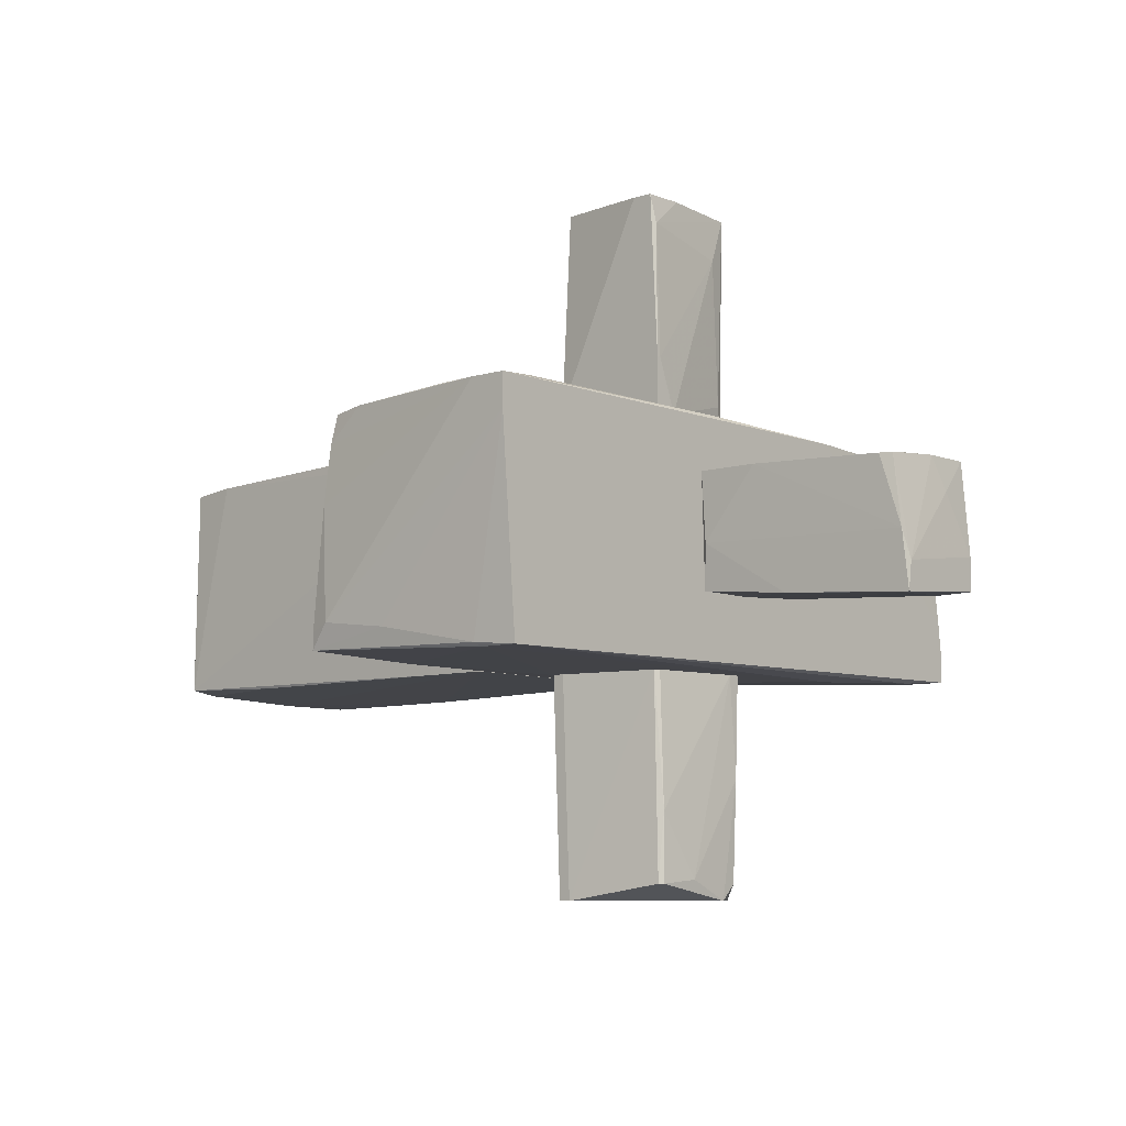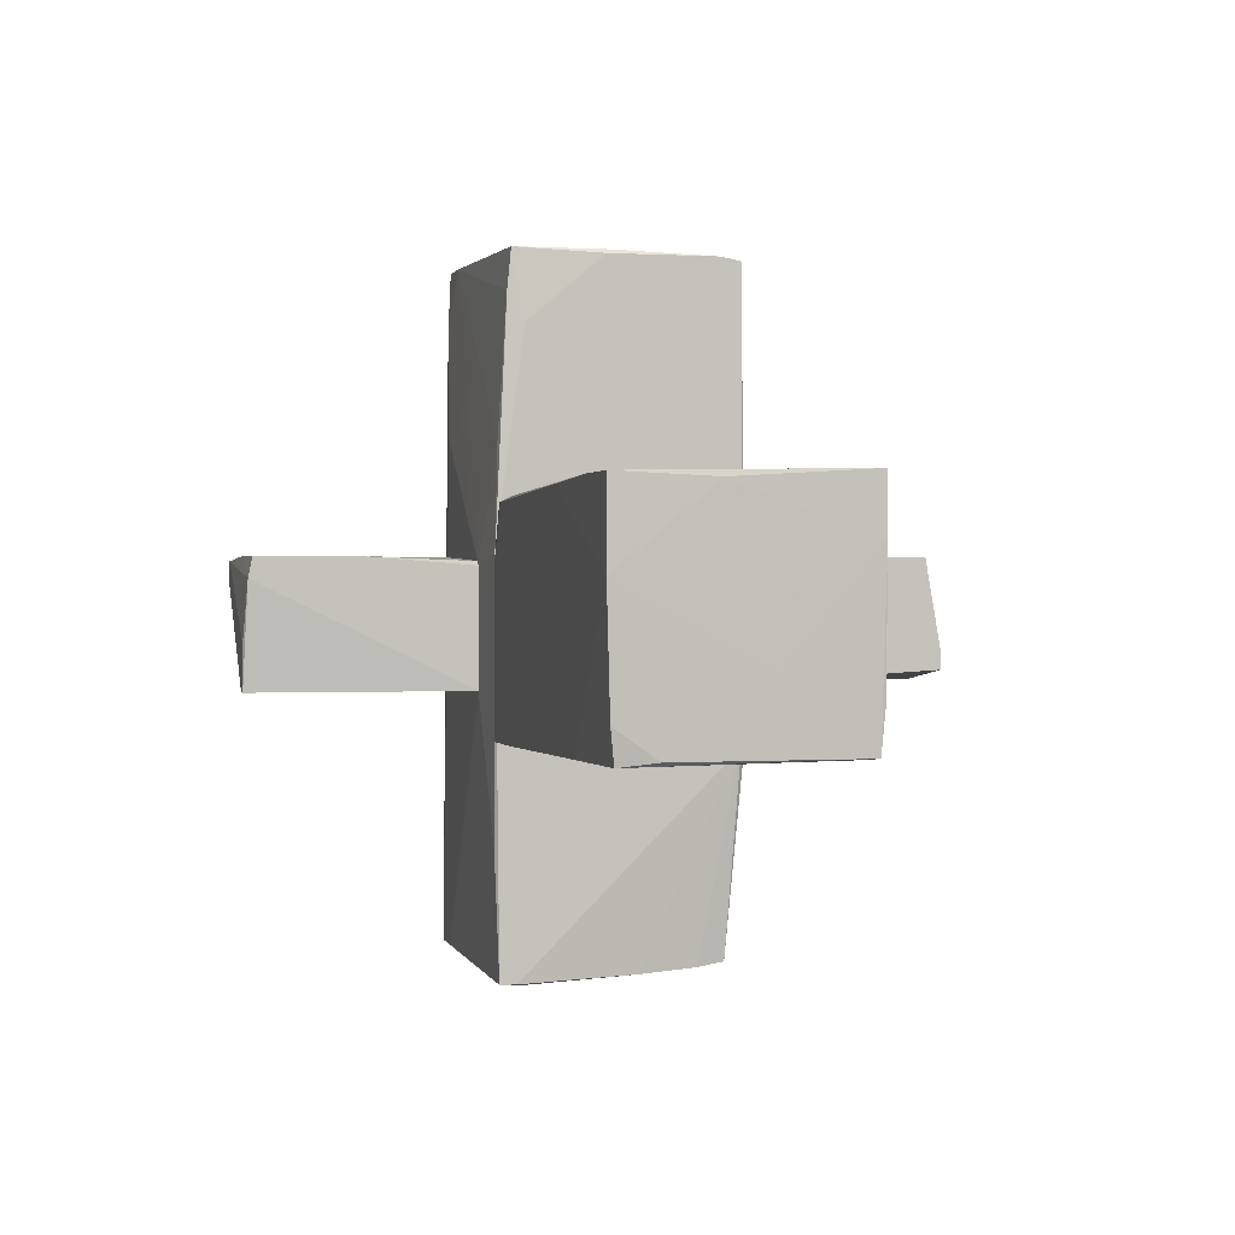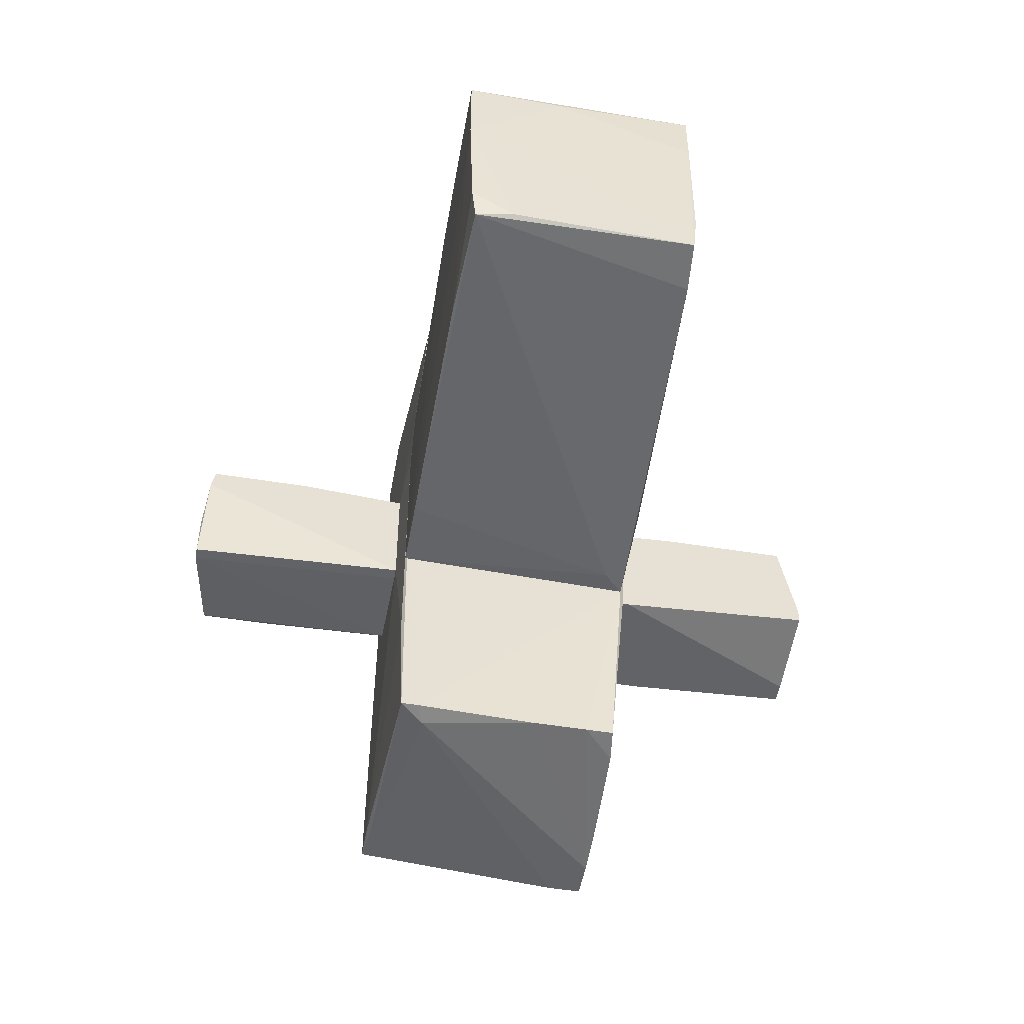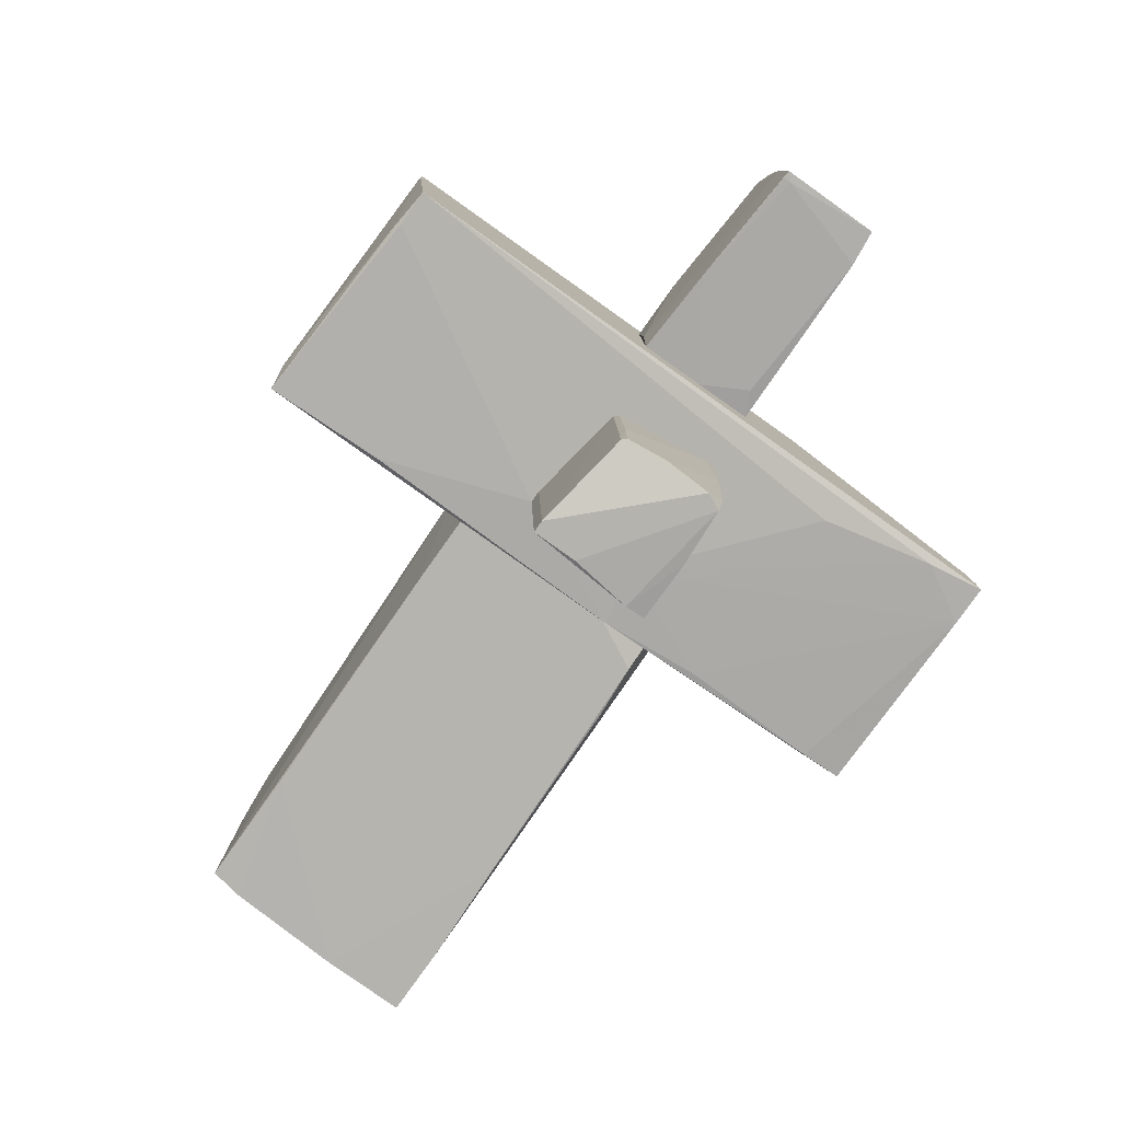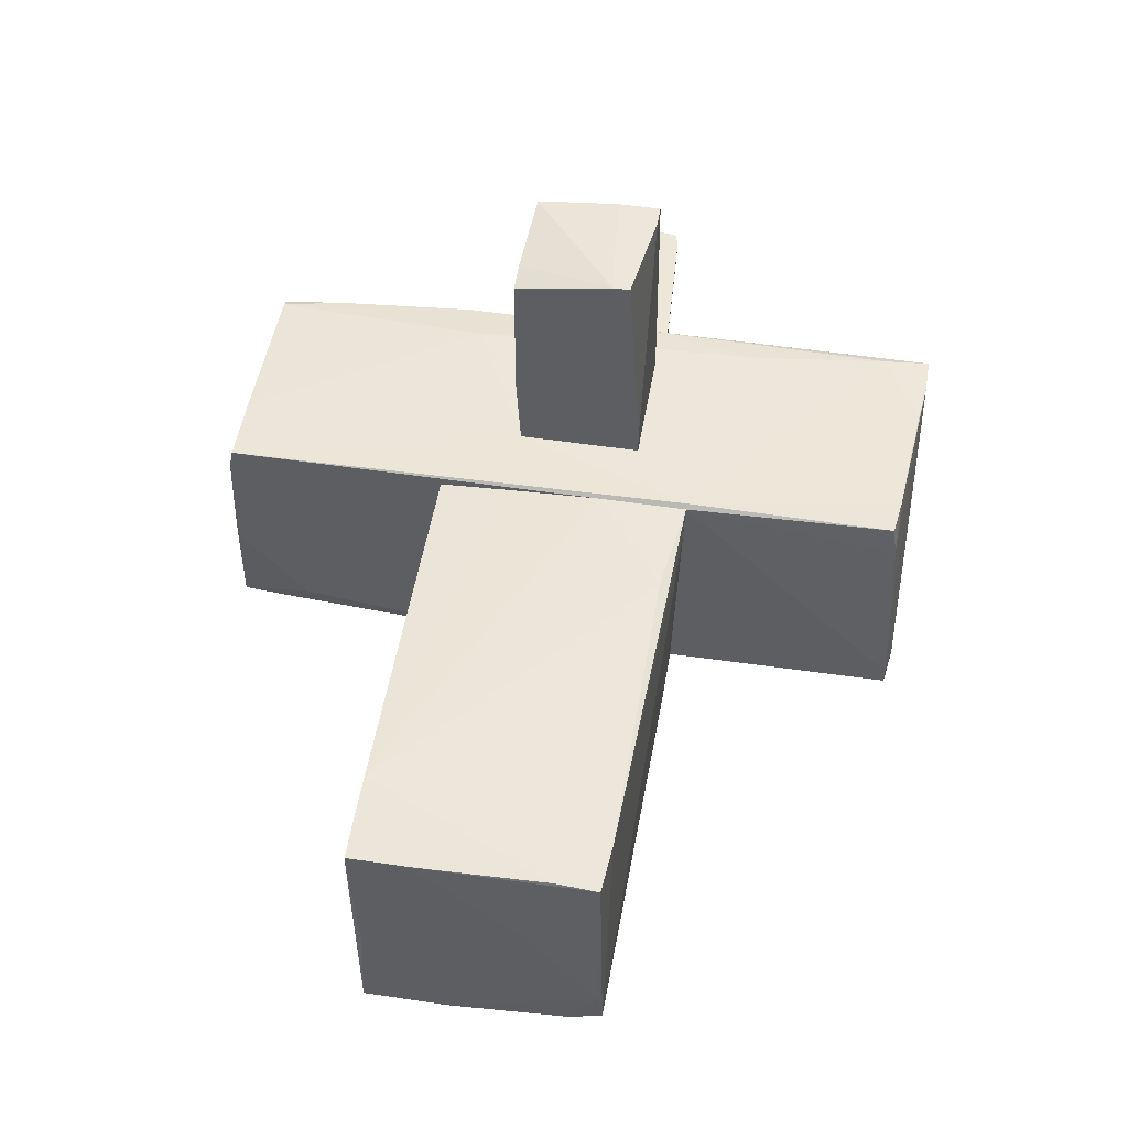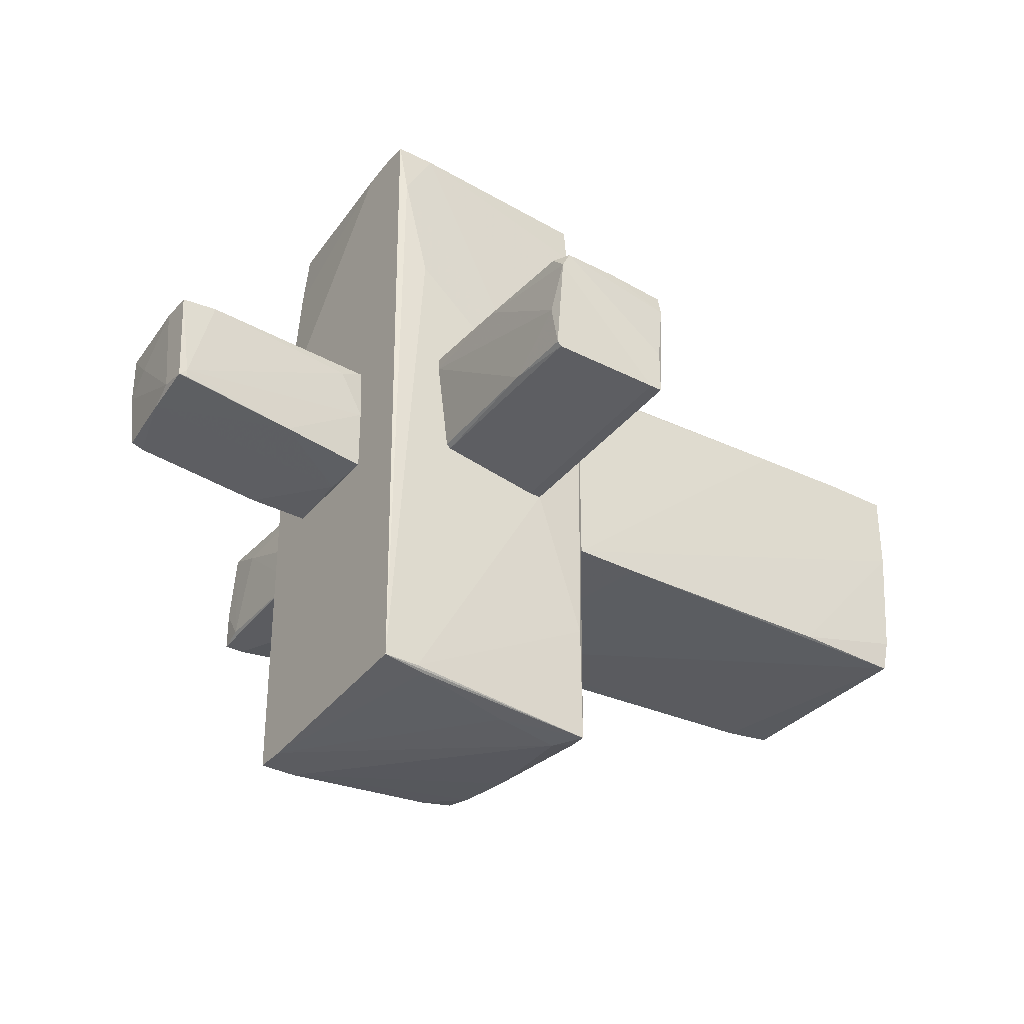
<metadata>
{"format":"obj","ext":"obj","renderer":"f3d","projection":"perspective","resolution":1024,"background":"white","views":[{"elev":-7.5,"azim":41.4,"up":"+Z"},{"elev":0.7,"azim":-104.1,"up":"+Y"},{"elev":-51.0,"azim":-100.0,"up":"+Y"},{"elev":-79.9,"azim":54.6,"up":"+Z"},{"elev":50.6,"azim":-80.6,"up":"+Z"},{"elev":-34.6,"azim":145.3,"up":"+Y"}]}
</metadata>
<code>
o convex_0
v -2.938 -1.022 -0.4106
v -3.379 1.112 0.9871
v -3.379 1.112 0.9134
v -0.2521 1.112 0.9869
v -4.263 1.075 -1.11
v -0.2521 -1.022 -1.073
v -0.2521 -1.095 1.061
v -4.189 -0.9479 0.9134
v -0.2521 0.9647 -1.036
v -4.189 -0.9849 -1.036
v -4.226 1.112 0.9502
v -0.2521 1.075 -0.6682
v -4.263 0.3396 -1.11
v -3.748 -0.9849 0.9502
v -2.681 1.038 -1.11
v -1.135 -0.9847 1.061
v -0.2521 -0.3225 1.061
v -4.226 -0.6903 -1.073
v -0.4731 0.9647 -1.073
v -4.189 -0.5799 0.9502
v -0.4362 -1.095 0.8766
v -0.8778 -1.021 -1.073
v -4.263 1.038 -0.2634
v -4.226 -0.9479 -0.7049
v -3.122 -0.9847 -1.073
v -0.2521 1.112 0.8399
v -4.226 0.5969 0.9502
v -0.2521 0.5233 -1.073
v -3.453 1.112 0.9871
v -4.226 -0.3223 0.1408
v -0.2521 0.4865 1.024
v -3.637 1.075 -1.11
v -0.9881 1.002 -1.073
v -4.042 1.112 0.8401
f 26 32 34
f 3 2 4
f 6 4 7
f 4 6 9
f 2 3 11
f 4 9 12
f 8 10 14
f 6 13 15
f 14 7 16
f 7 4 17
f 16 7 17
f 8 14 20
f 14 16 20
f 6 7 21
f 10 1 21
f 7 14 21
f 14 10 21
f 1 10 22
f 13 6 22
f 21 1 22
f 6 21 22
f 11 5 23
f 5 13 23
f 10 8 24
f 18 10 24
f 13 18 24
f 10 18 25
f 18 13 25
f 22 10 25
f 13 22 25
f 3 4 26
f 4 12 26
f 8 20 27
f 11 23 27
f 9 6 28
f 6 15 28
f 19 9 28
f 15 19 28
f 2 11 29
f 16 17 29
f 20 16 29
f 11 27 29
f 27 20 29
f 23 13 30
f 13 24 30
f 24 8 30
f 8 27 30
f 27 23 30
f 4 2 31
f 17 4 31
f 2 29 31
f 29 17 31
f 13 5 32
f 15 13 32
f 26 12 32
f 12 9 33
f 9 19 33
f 19 15 33
f 15 32 33
f 32 12 33
f 11 3 34
f 5 11 34
f 3 26 34
f 32 5 34
o convex_1
v 3.832 0.4868 0.5457
v 3.832 -0.433 -0.6315
v 3.832 -0.3594 -0.6315
v 1.919 0.5603 -0.4475
v 1.919 -0.5802 0.5457
v 1.919 0.5972 0.656
v 1.919 -0.5433 -0.4843
v 3.795 -0.4698 0.5089
v 3.906 0.4868 -0.558
v 3.868 -0.4698 -0.1164
v 3.574 0.5236 -0.558
v 2.471 -0.5802 0.5457
v 3.721 0.5236 0.5089
v 3.758 -0.1387 0.5457
v 2.14 0.45 -0.4843
v 3.906 -0.3961 -0.374
v 2.728 -0.5065 -0.558
v 1.956 -0.5802 -0.07964
v 3.868 0.1925 0.2514
v 3.685 -0.5065 0.5089
v 3.906 -0.433 -0.6315
v 1.956 0.5236 0.656
v 1.919 0.04517 -0.4843
v 3.906 0.4868 -0.2637
v 3.832 0.04517 0.5457
f 56 48 59
f 38 39 40
f 39 38 41
f 38 40 45
f 43 37 45
f 40 35 47
f 45 40 47
f 43 45 47
f 46 42 48
f 45 37 49
f 38 45 49
f 42 44 50
f 37 36 51
f 39 41 52
f 46 39 52
f 44 46 52
f 51 44 52
f 41 51 52
f 44 42 54
f 42 46 54
f 46 44 54
f 36 37 55
f 37 43 55
f 43 50 55
f 50 44 55
f 51 36 55
f 44 51 55
f 35 40 56
f 40 39 56
f 39 46 56
f 46 48 56
f 41 38 57
f 49 37 57
f 38 49 57
f 37 51 57
f 51 41 57
f 47 35 58
f 43 47 58
f 50 43 58
f 35 53 58
f 53 50 58
f 48 42 59
f 42 50 59
f 53 35 59
f 50 53 59
f 35 56 59
o convex_2
v 0.3367 -0.617 -3.097
v 1.44 0.5236 -1.11
v 1.44 0.4131 -1.11
v 0.263 0.4498 -1.11
v 1.33 0.4868 -3.097
v 1.293 -0.4697 -1.11
v 0.263 0.5236 -3.023
v 0.263 -0.617 -1.11
v 1.367 -0.433 -2.949
v 1.404 0.3395 -3.097
v 0.4471 -0.617 -3.097
v 0.263 0.5236 -2.103
v 0.263 0.3395 -3.06
v 1.33 -0.4697 -2.949
v 1.33 -0.433 -1.11
v 0.8151 0.5236 -3.06
v 0.3367 0.4868 -1.11
v 1.44 0.4868 -2.03
v 0.3735 -0.617 -1.11
v 1.404 -0.06498 -2.913
v 1.367 -0.433 -2.324
v 0.3367 -0.2121 -3.097
v 1.404 0.4868 -2.949
f 77 69 82
f 62 61 63
f 62 63 65
f 65 63 67
f 63 66 67
f 60 64 69
f 69 68 70
f 67 60 70
f 60 69 70
f 61 66 71
f 66 63 71
f 60 67 72
f 67 66 72
f 70 68 73
f 65 70 73
f 62 65 74
f 66 61 75
f 64 72 75
f 72 66 75
f 63 61 76
f 61 71 76
f 71 63 76
f 61 62 77
f 65 67 78
f 70 65 78
f 67 70 78
f 68 69 79
f 77 62 79
f 69 77 79
f 65 73 80
f 73 68 80
f 62 74 80
f 74 65 80
f 79 62 80
f 68 79 80
f 64 60 81
f 60 72 81
f 72 64 81
f 69 64 82
f 75 61 82
f 64 75 82
f 61 77 82
o convex_3
v 0.5575 -3.045 -0.8891
v 1.551 1.075 1.098
v 1.882 -0.3953 1.061
v 1.919 3.099 -1.036
v -0.2521 3.025 1.061
v -0.2151 3.099 -0.9258
v -0.1048 -2.934 0.9503
v 1.919 -2.934 -1.11
v -0.2521 -3.045 -1.036
v 1.919 -3.082 1.024
v 1.808 3.025 0.9503
v -0.2151 -1.095 1.097
v 0.2632 0.4493 -1.11
v 1.919 1.259 1.024
v -0.2521 0.56 -1.073
v 1.624 1.59 -1.11
v -0.2521 -1.095 1.061
v 1.661 -1.499 1.098
v -0.2521 3.062 0.8768
v -0.1783 -3.008 0.1778
v -0.2151 -1.941 -1.073
v 1.735 3.025 0.9872
v 1.551 3.099 -1.036
v 1.587 -3.082 1.024
v -0.06804 -3.082 -0.8154
v -0.2521 2.474 -0.8152
v 1.919 3.099 -0.7785
v 0.1895 -2.971 0.9872
v 0.3368 3.025 1.061
v -0.2151 2.731 -0.9626
v 1.919 -3.082 0.7294
v 1.845 -2.677 1.061
v 1.587 -2.934 -1.11
v -0.2151 3.099 -0.0794
v 0.3368 0.4862 1.098
v 0.2632 -0.6162 -1.11
v 1.919 3.062 -0.4844
v 1.845 2.583 -1.073
v 1.219 -3.045 1.024
v -0.1783 1.48 -1.036
v -0.1416 -2.971 0.6929
v -0.2521 -3.045 -0.8891
v -0.2521 3.062 -0.1163
v 1.514 -2.971 -1.073
v 1.845 2.51 0.9872
f 96 119 127
f 90 86 92
f 84 85 96
f 85 92 96
f 92 86 96
f 91 87 97
f 87 91 99
f 94 87 99
f 89 94 99
f 85 84 100
f 97 87 101
f 91 97 103
f 84 96 104
f 88 86 105
f 106 102 107
f 91 83 107
f 92 106 107
f 88 97 108
f 97 101 108
f 86 88 109
f 96 86 109
f 104 93 109
f 101 104 109
f 94 89 110
f 87 84 111
f 101 87 111
f 84 104 111
f 104 101 111
f 97 88 112
f 88 105 112
f 90 92 113
f 107 83 113
f 92 107 113
f 92 85 114
f 85 100 114
f 100 94 114
f 106 92 114
f 90 91 115
f 98 90 115
f 95 98 115
f 91 103 115
f 88 101 116
f 109 88 116
f 101 109 116
f 84 87 117
f 87 94 117
f 100 84 117
f 94 100 117
f 97 95 118
f 103 97 118
f 95 115 118
f 115 103 118
f 96 109 119
f 109 93 119
f 86 90 120
f 90 98 120
f 98 95 120
f 105 86 120
f 95 105 120
f 94 110 121
f 110 106 121
f 114 94 121
f 106 114 121
f 95 97 122
f 105 95 122
f 97 112 122
f 112 105 122
f 89 99 123
f 99 102 123
f 102 106 123
f 110 89 123
f 106 110 123
f 99 91 124
f 102 99 124
f 107 102 124
f 91 107 124
f 101 88 125
f 88 108 125
f 108 101 125
f 83 91 126
f 91 90 126
f 113 83 126
f 90 113 126
f 93 104 127
f 104 96 127
f 119 93 127
o convex_4
v 0.7415 0.5236 2.422
v 1.44 -0.5433 1.613
v 1.44 -0.5802 1.613
v 0.3366 -0.5802 1.098
v 0.3366 -0.4696 3.085
v 0.3366 0.4868 1.098
v 1.33 0.4868 3.047
v 1.293 0.4868 1.098
v 1.367 -0.5802 3.085
v 0.3366 0.5236 2.937
v 1.44 -0.5802 1.098
v 1.44 -0.3592 1.135
v 1.367 0.3028 2.643
v 1.404 -0.5433 2.827
v 0.3366 0.5236 1.76
v 1.183 -0.5802 3.085
v 1.33 0.4132 1.319
v 0.3366 -0.3225 3.085
v 1.367 -0.2121 3.085
v 0.3366 -0.5802 1.282
v 0.5943 0.5236 2.974
f 137 145 148
f 131 132 133
f 131 133 135
f 128 134 135
f 131 130 136
f 133 132 137
f 129 130 138
f 130 131 138
f 131 135 138
f 138 135 139
f 129 138 139
f 129 139 140
f 130 129 141
f 136 130 141
f 140 134 141
f 129 140 141
f 128 135 142
f 135 133 142
f 137 128 142
f 133 137 142
f 131 136 143
f 136 132 143
f 135 134 144
f 139 135 144
f 134 140 144
f 140 139 144
f 132 136 145
f 137 132 145
f 136 141 146
f 141 134 146
f 145 136 146
f 134 145 146
f 132 131 147
f 131 143 147
f 143 132 147
f 134 128 148
f 128 137 148
f 145 134 148

</code>
